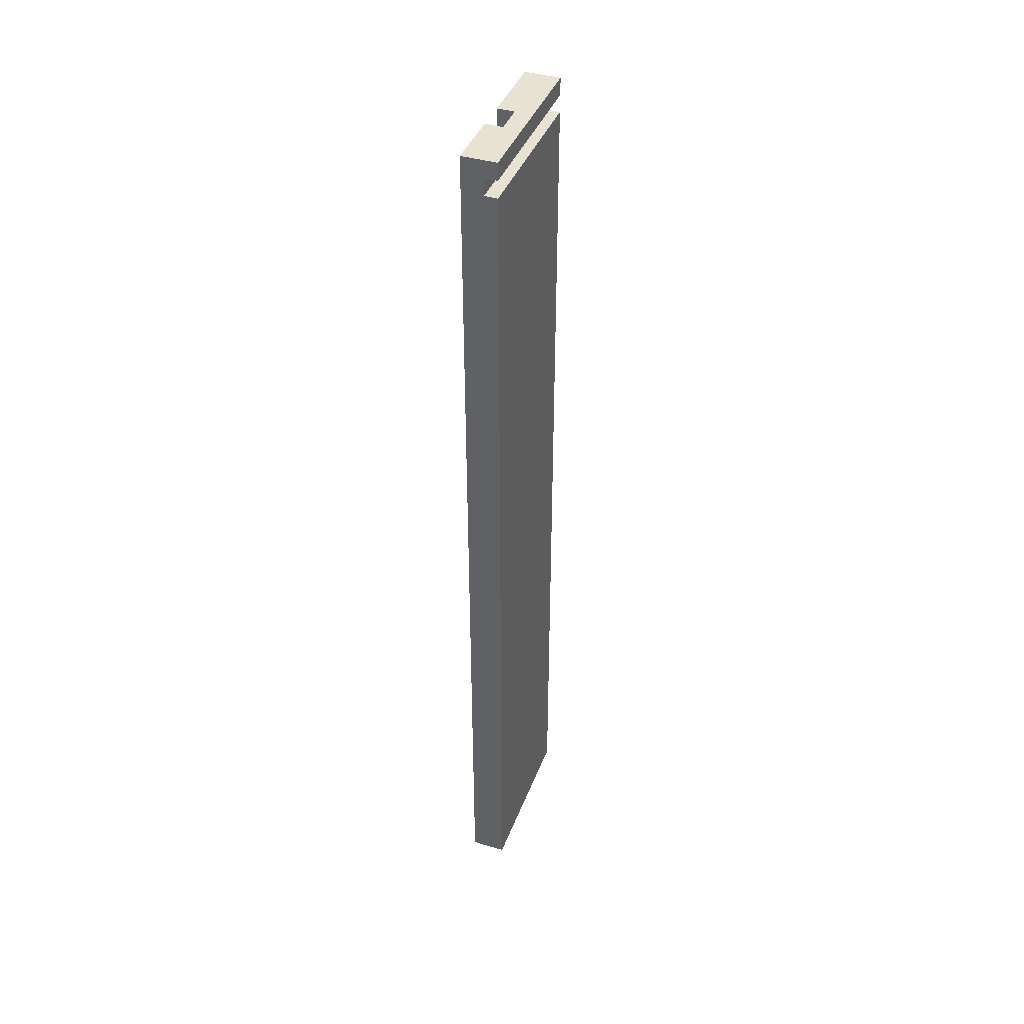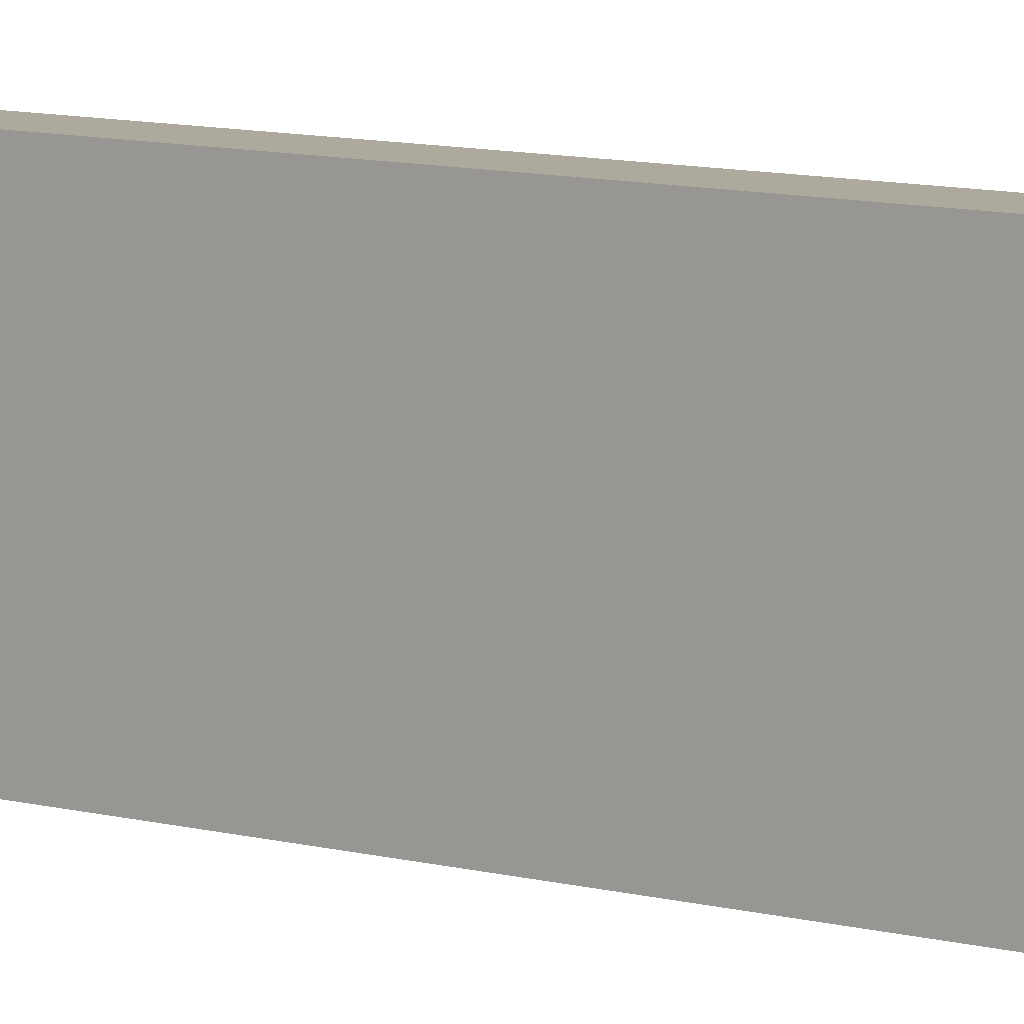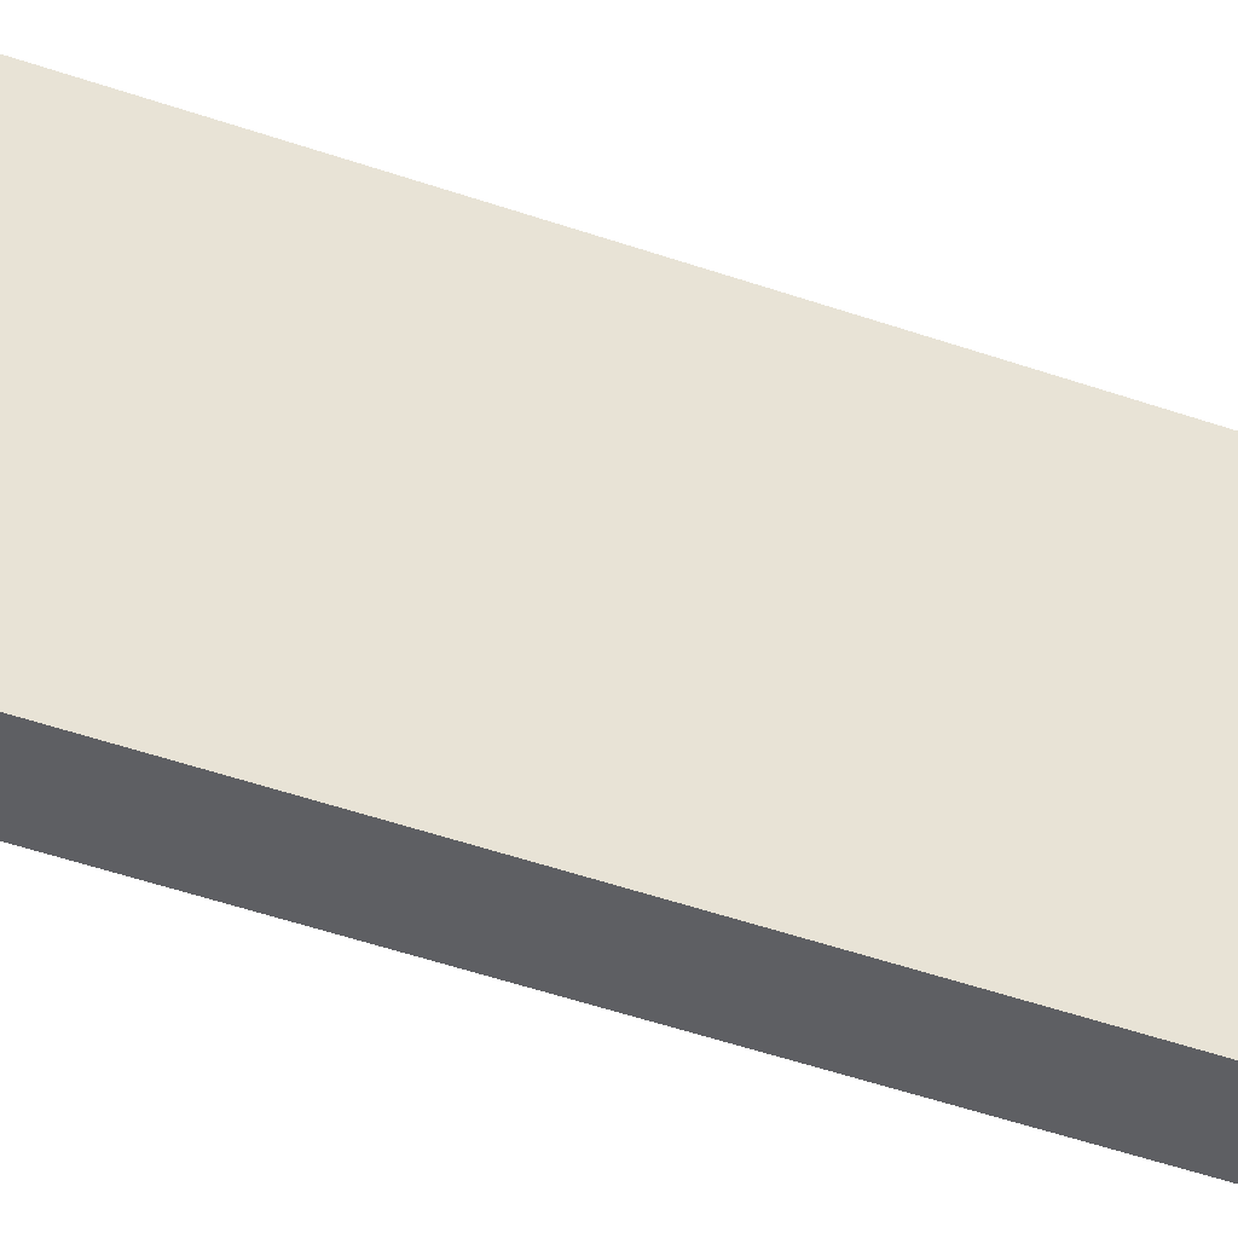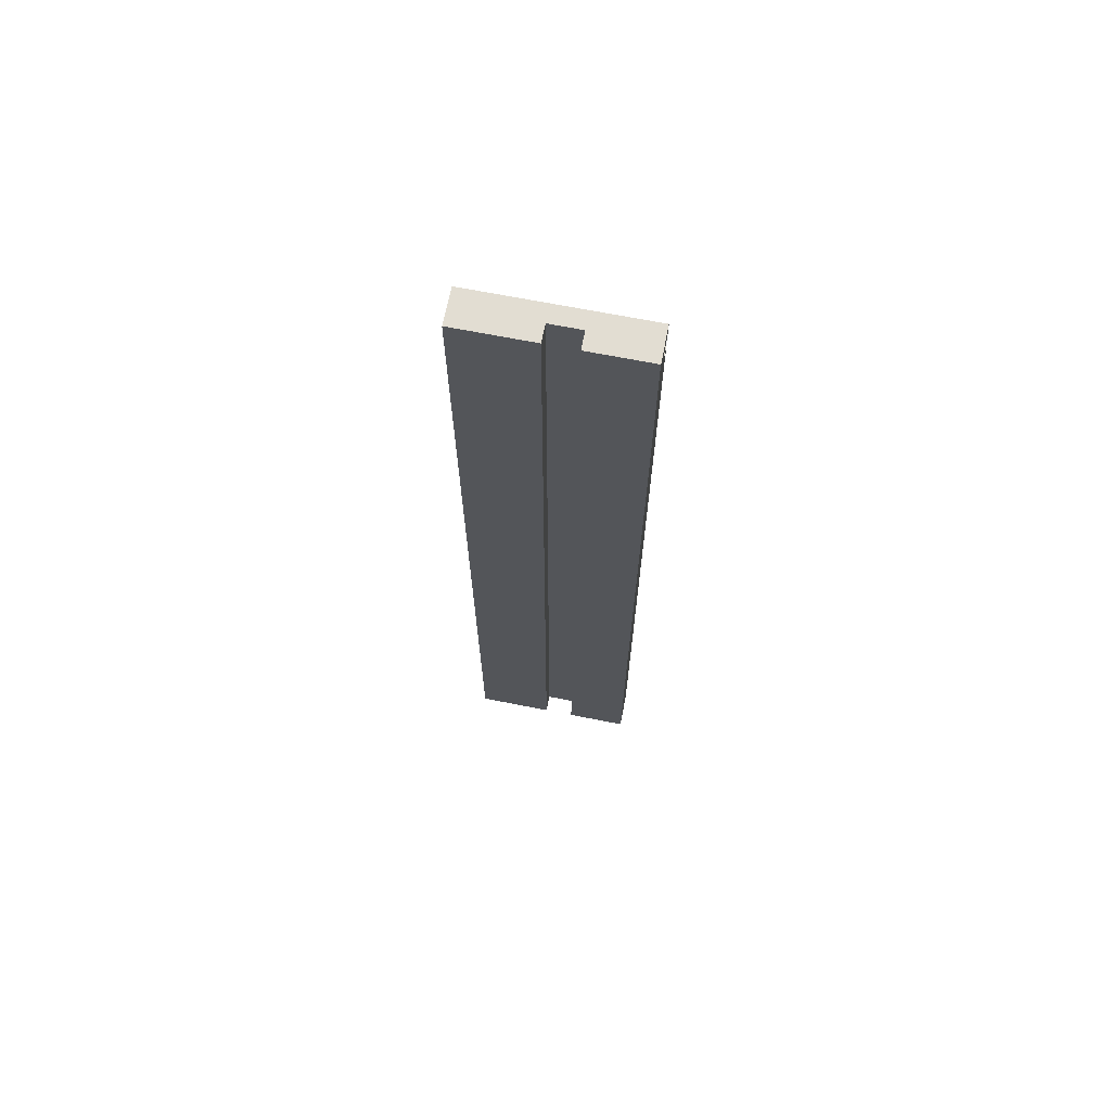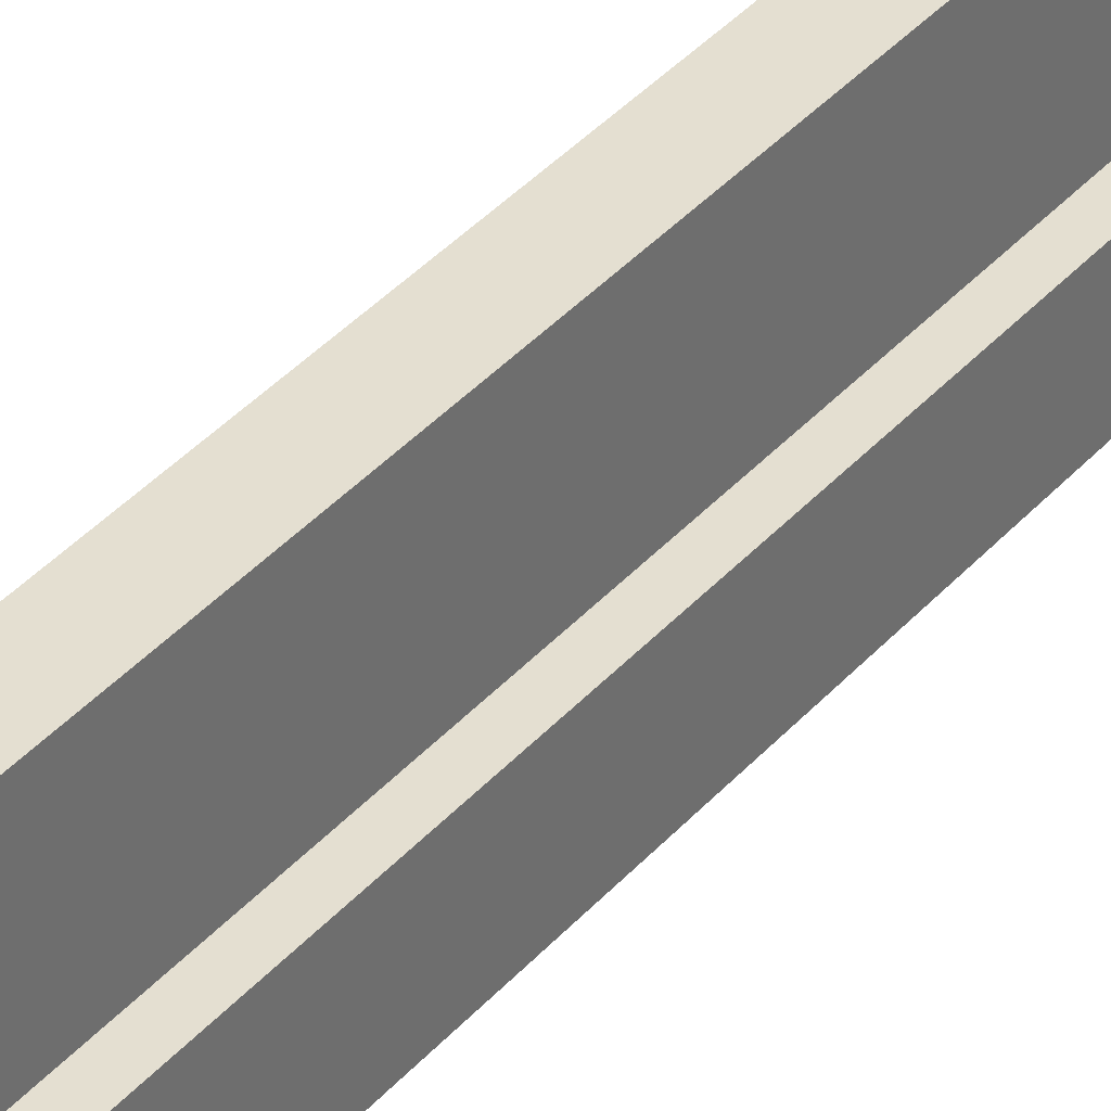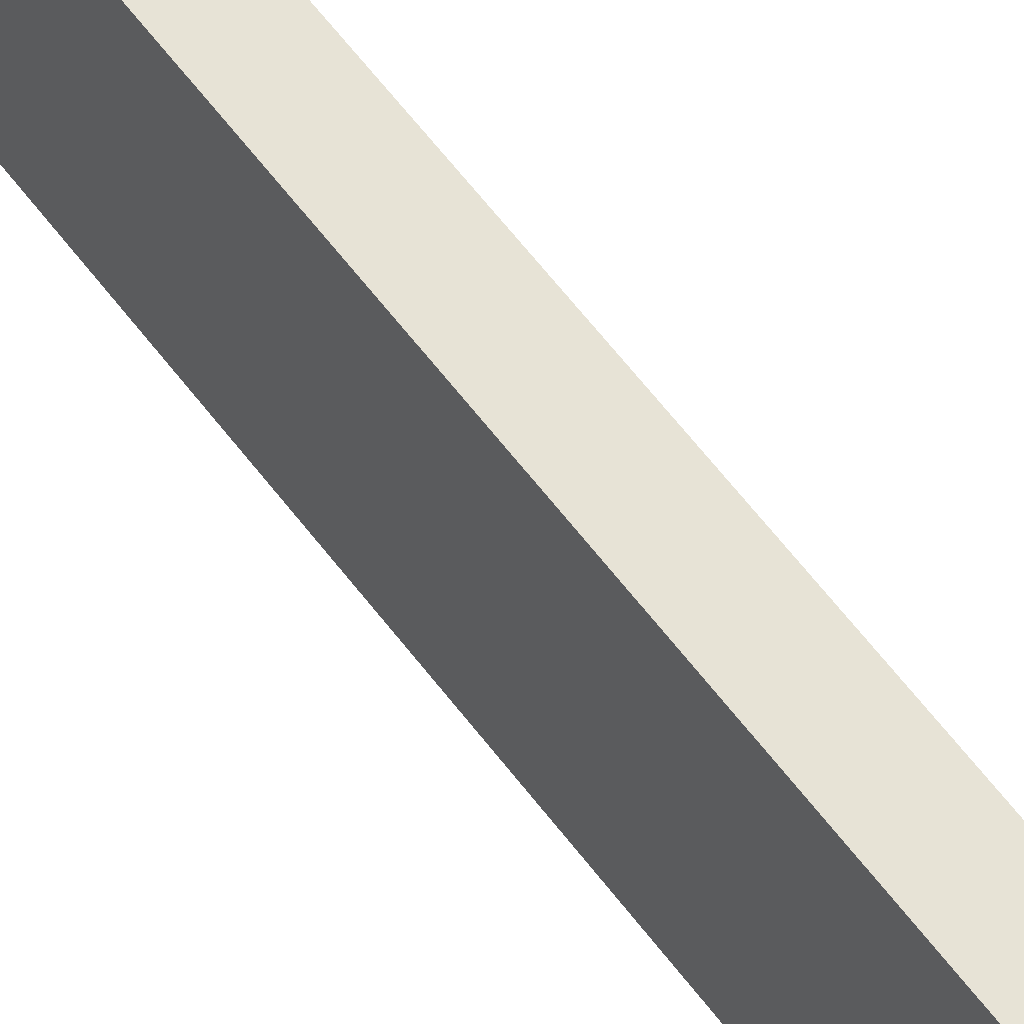
<metadata>
{"format":"obj","ext":"obj","renderer":"f3d","projection":"perspective","resolution":1024,"background":"white","views":[{"elev":40.8,"azim":19.9,"up":"+Z"},{"elev":8.9,"azim":126.7,"up":"+Y"},{"elev":-41.1,"azim":66.1,"up":"+Y"},{"elev":68.2,"azim":-78.8,"up":"+Z"},{"elev":36.6,"azim":-144.9,"up":"+Y"},{"elev":62.6,"azim":142.8,"up":"+Y"}]}
</metadata>
<code>
o Group9/mesh9/mesh9-geometry#mesh9-geometry
v 0.3143 0.00946 -0.02194
v 0.3195 0.00946 -0.02194
v 0.3143 0.03232 -0.02194
v 0.3143 0.00946 -0.3027
v 0.3248 0.03232 -0.02194
v 0.3195 0.00946 -0.3027
v 0.3195 0.000315 -0.02194
v 0.3248 0.03232 -0.02719
v 0.3143 0.03232 -0.3027
v 0.3195 0.000315 -0.3027
v 0.3248 0.03232 -0.3027
v 0.3248 -0.01798 -0.02194
v 0.3208 0.03232 -0.02719
v 0.3208 0.03232 -0.03244
v 0.3143 0.000315 -0.02194
v 0.3248 -0.01798 -0.02719
v 0.3208 -0.01798 -0.02719
v 0.3248 -0.01798 -0.3027
v 0.3143 0.000315 -0.3027
v 0.3143 -0.01798 -0.02194
v 0.3248 0.03232 -0.03244
v 0.3248 -0.01798 -0.03244
v 0.3143 -0.01798 -0.3027
v 0.3208 -0.01798 -0.03244
f 1 2 3
f 3 2 1
f 1 4 2
f 2 4 1
f 3 2 5
f 5 2 3
f 1 3 4
f 4 3 1
f 6 2 4
f 4 2 6
f 2 7 5
f 5 7 2
f 5 8 3
f 3 8 5
f 9 4 3
f 3 4 9
f 6 10 2
f 2 10 6
f 4 11 6
f 6 11 4
f 7 2 10
f 10 2 7
f 5 7 12
f 12 7 5
f 5 12 8
f 8 12 5
f 13 3 8
f 8 3 13
f 9 11 4
f 4 11 9
f 3 14 9
f 9 14 3
f 6 11 10
f 10 11 6
f 7 10 15
f 15 10 7
f 7 15 12
f 12 15 7
f 16 8 12
f 12 8 16
f 14 3 13
f 13 3 14
f 13 8 17
f 17 8 13
f 9 14 11
f 11 14 9
f 11 18 10
f 10 18 11
f 19 15 10
f 10 15 19
f 20 12 15
f 15 12 20
f 16 17 8
f 8 17 16
f 16 12 17
f 17 12 16
f 13 17 14
f 14 17 13
f 21 11 14
f 14 11 21
f 18 11 22
f 22 11 18
f 23 10 18
f 18 10 23
f 19 23 15
f 15 23 19
f 10 23 19
f 19 23 10
f 20 17 12
f 12 17 20
f 20 15 23
f 23 15 20
f 24 14 17
f 17 14 24
f 21 22 11
f 11 22 21
f 21 14 22
f 22 14 21
f 18 22 23
f 23 22 18
f 23 17 20
f 20 17 23
f 24 22 14
f 14 22 24
f 17 23 24
f 24 23 17
f 24 23 22
f 22 23 24

</code>
